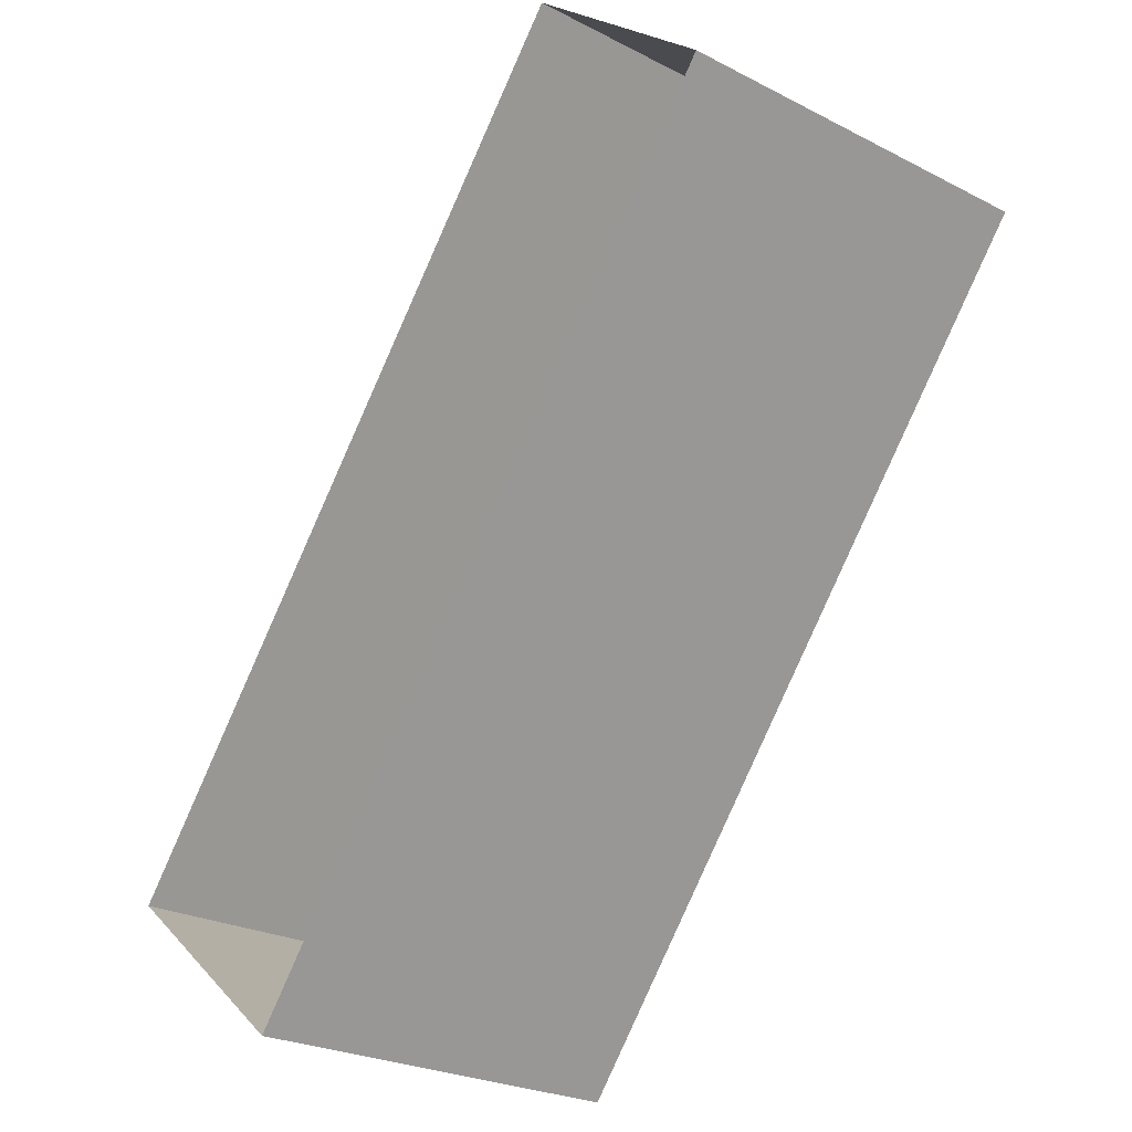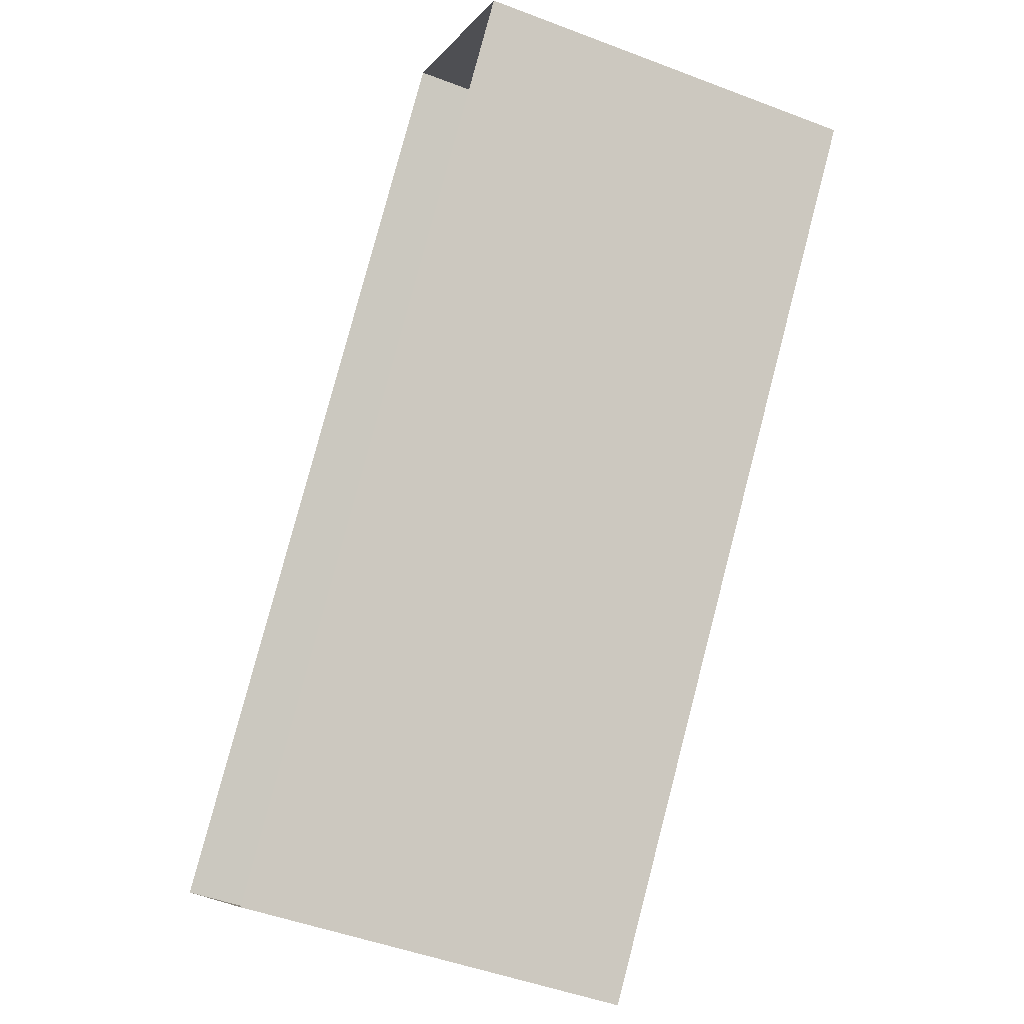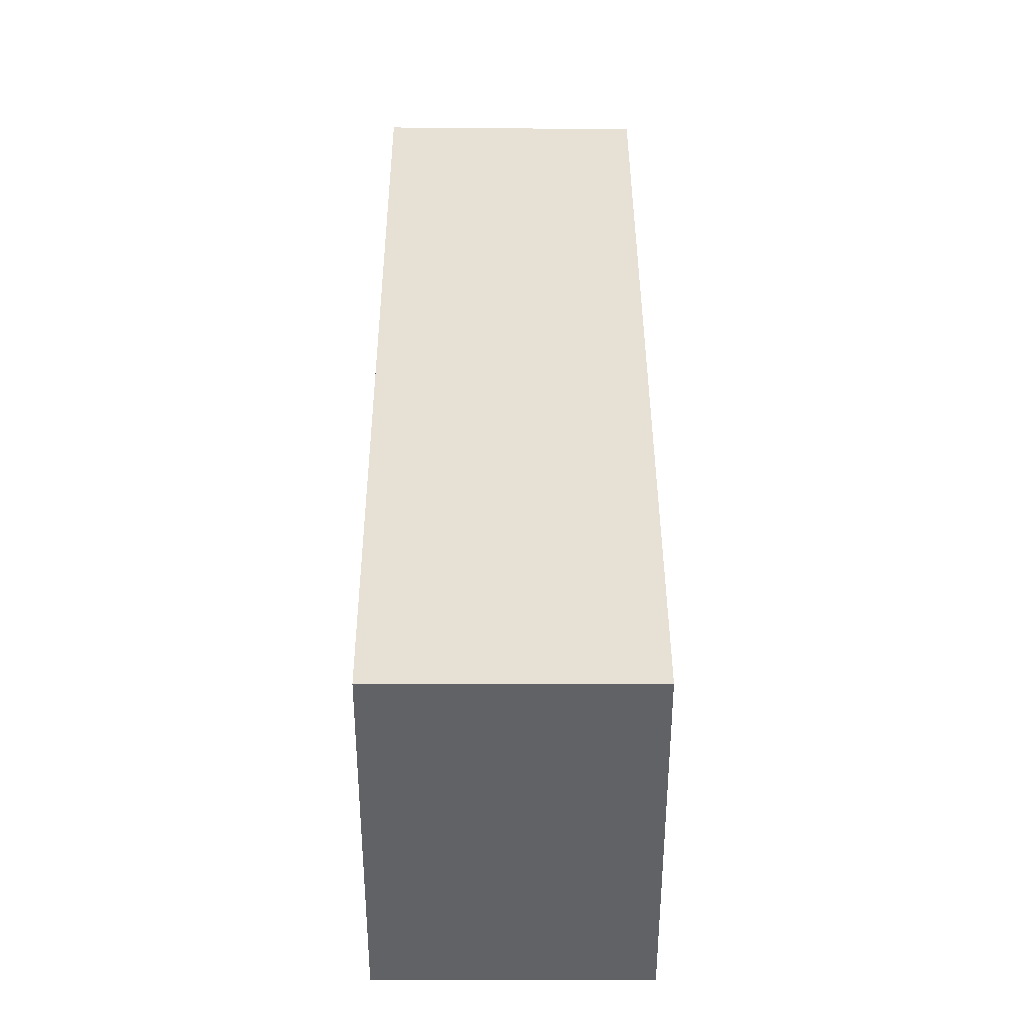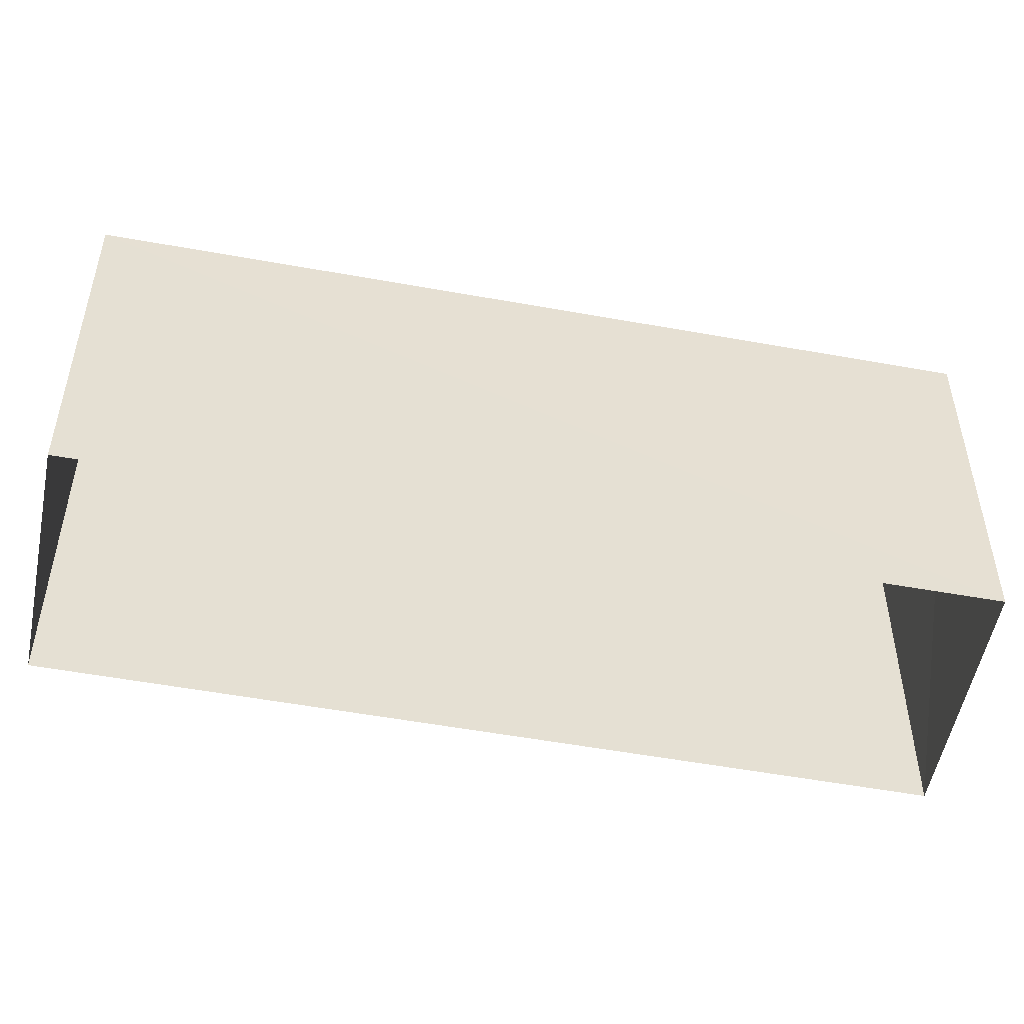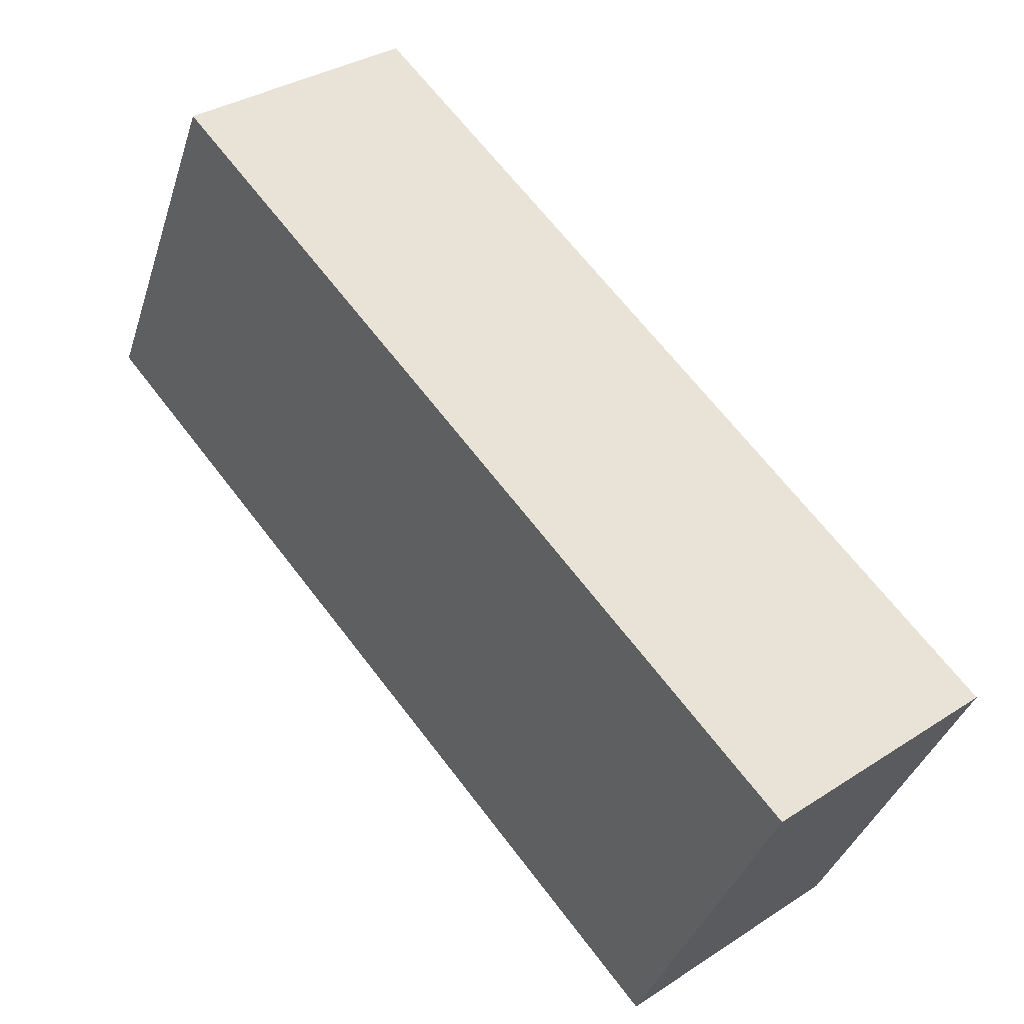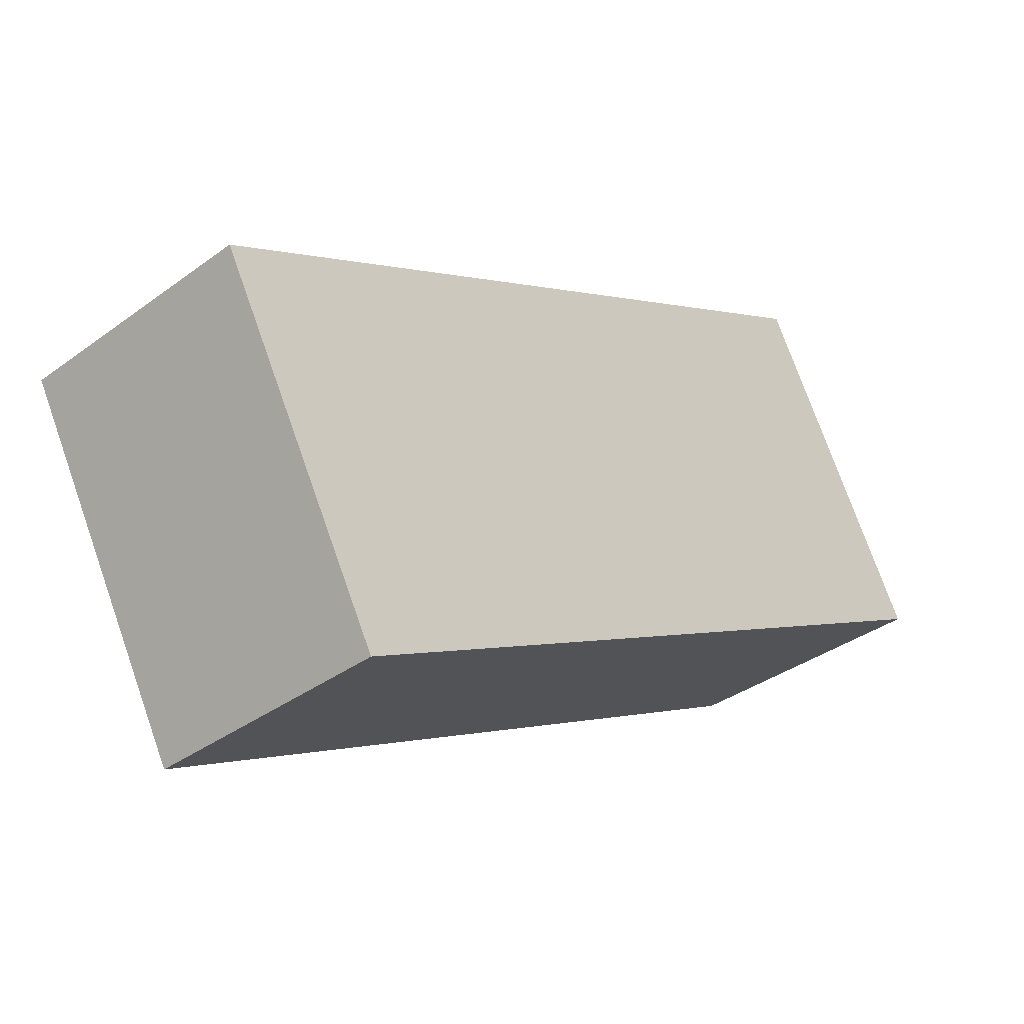
<metadata>
{"format":"obj","ext":"obj","renderer":"f3d","projection":"perspective","resolution":1024,"background":"white","views":[{"elev":-25.2,"azim":-129.8,"up":"+Y"},{"elev":-47.6,"azim":-113.5,"up":"+Y"},{"elev":39.3,"azim":-140.9,"up":"+Z"},{"elev":-51.4,"azim":-61.9,"up":"+Z"},{"elev":-37.5,"azim":-16.7,"up":"+Y"},{"elev":74.8,"azim":-19.0,"up":"+Y"}]}
</metadata>
<code>
v -3.142e+05 3.942e+04 26.6
v -3.142e+05 3.943e+04 26.6
v -3.142e+05 3.943e+04 26.6
v -3.142e+05 3.942e+04 26.6
v -3.142e+05 3.942e+04 29.22
v -3.142e+05 3.942e+04 29.22
v -3.142e+05 3.943e+04 29.23
v -3.142e+05 3.943e+04 29.23
f 1 2 3
f 4 1 3
f 5 6 7
f 8 5 7
f 7 4 3
f 7 6 4
f 5 1 4
f 6 5 4
f 8 3 2
f 8 7 3
f 8 2 1
f 5 8 1

</code>
